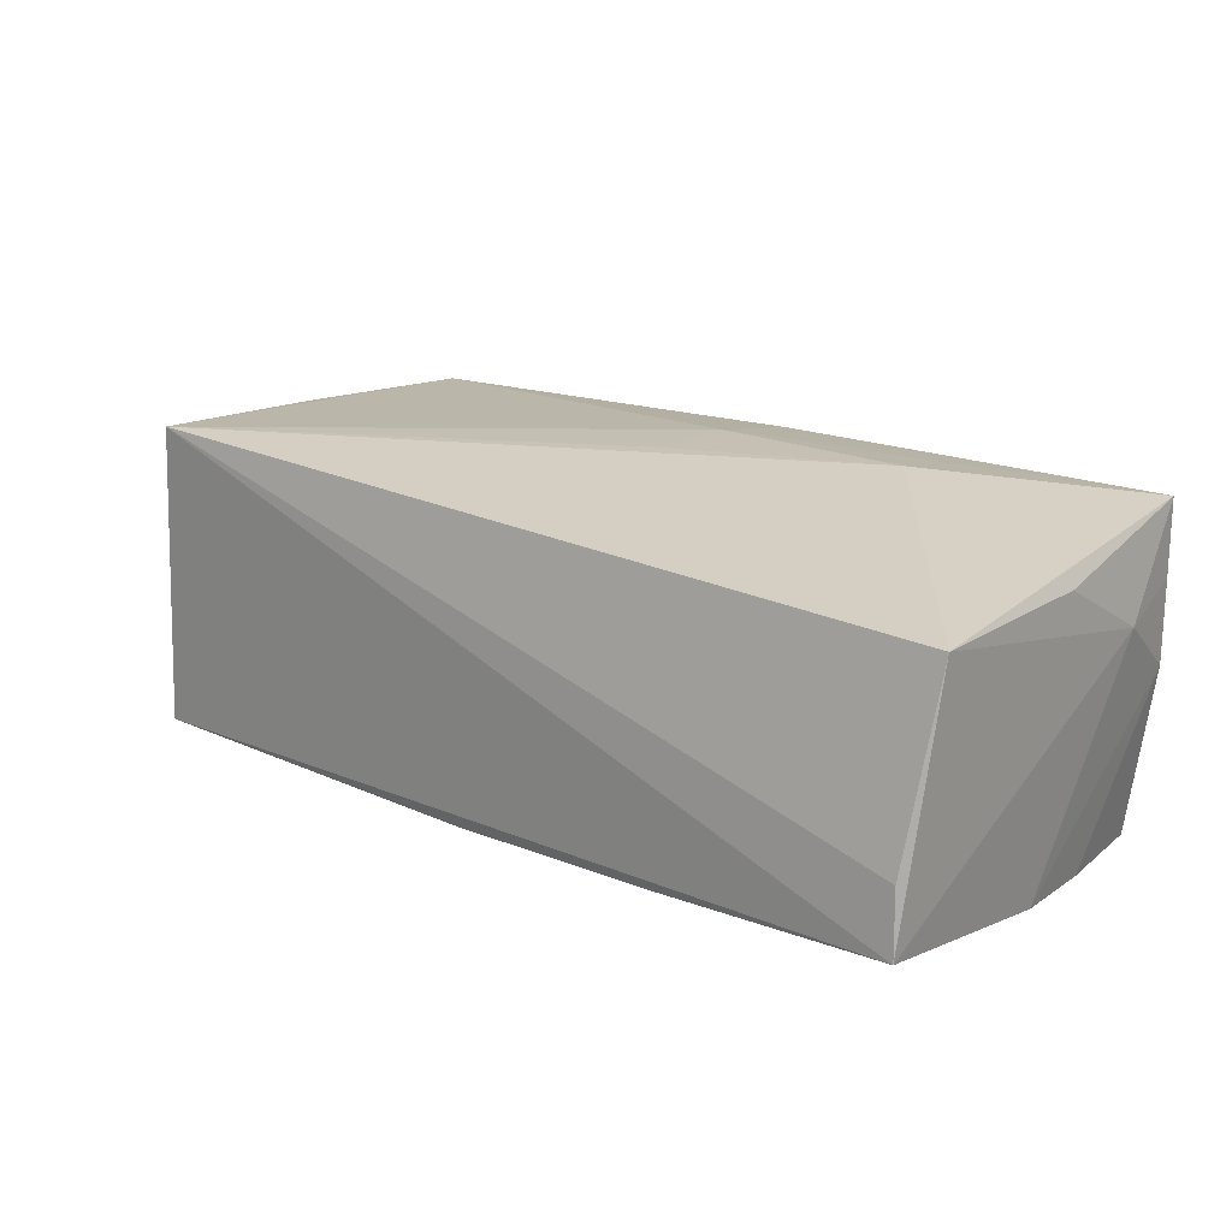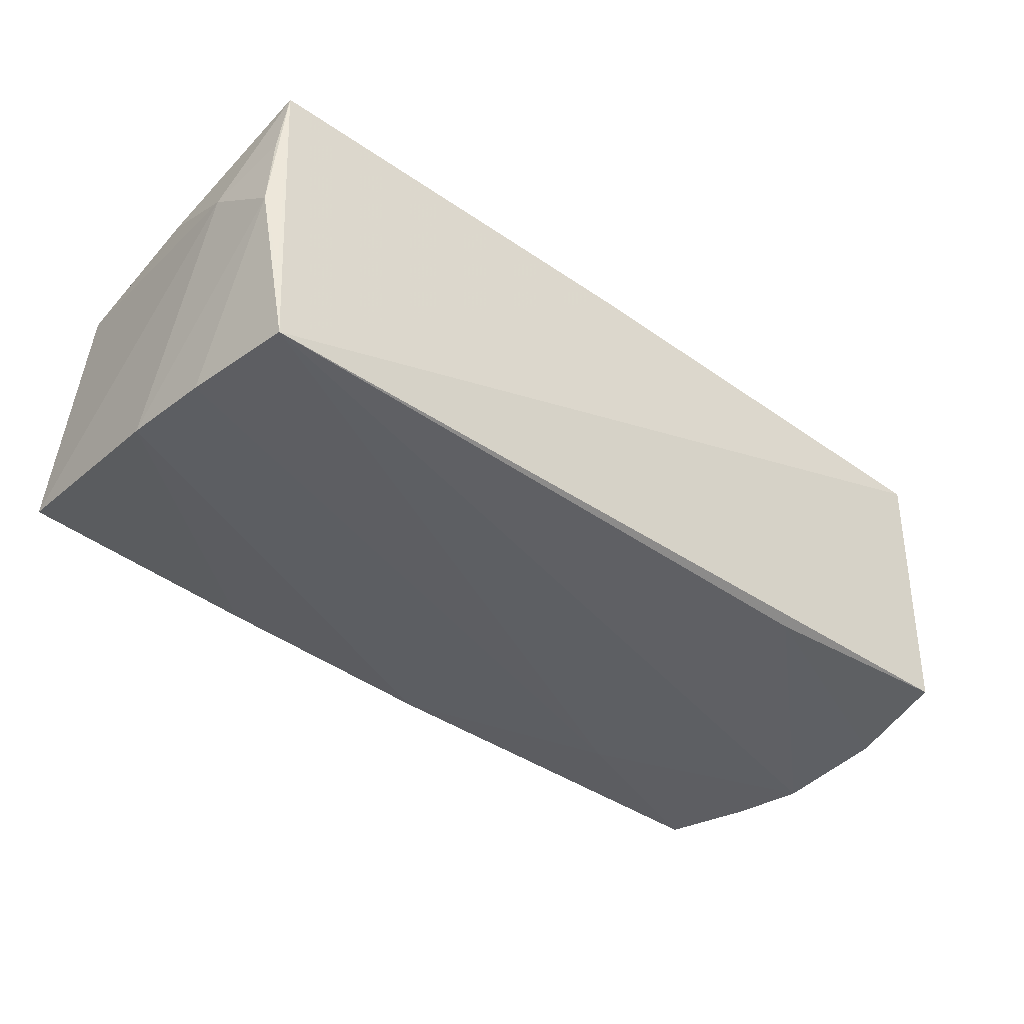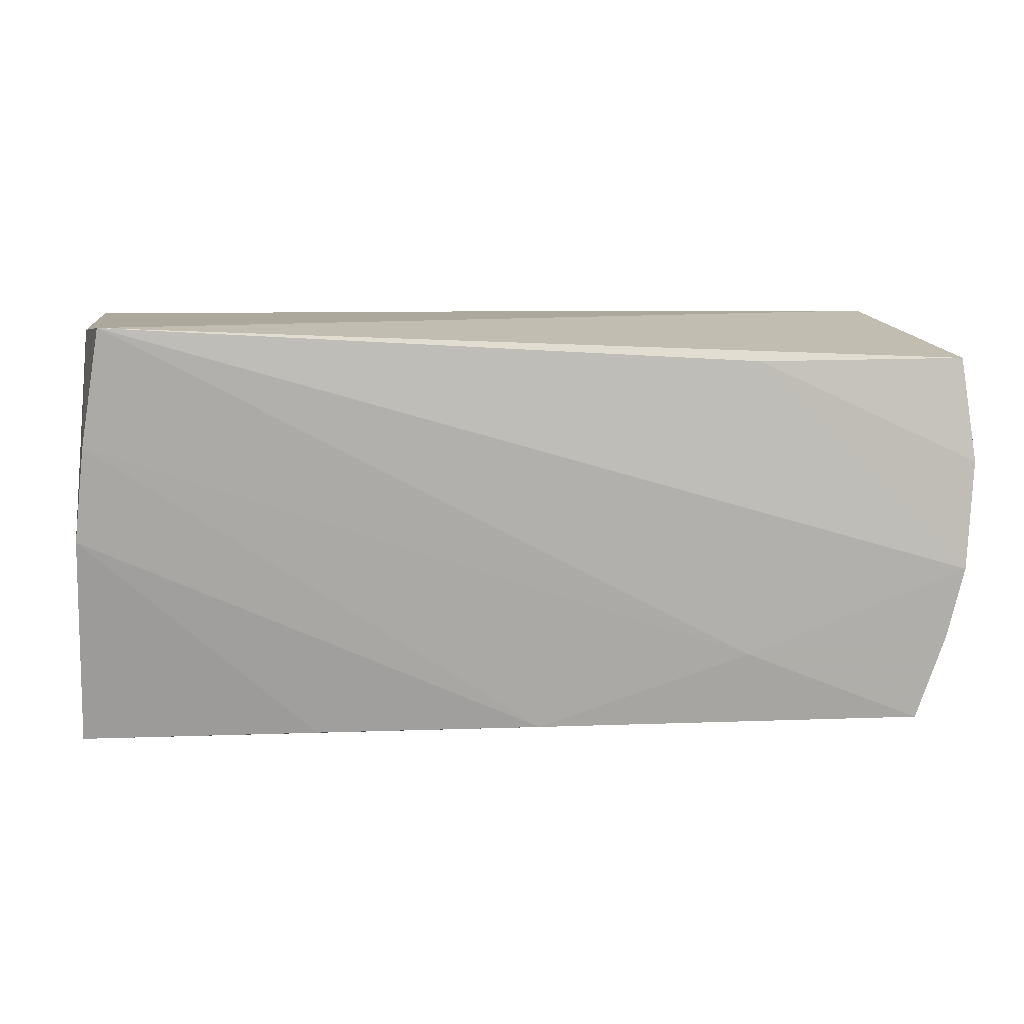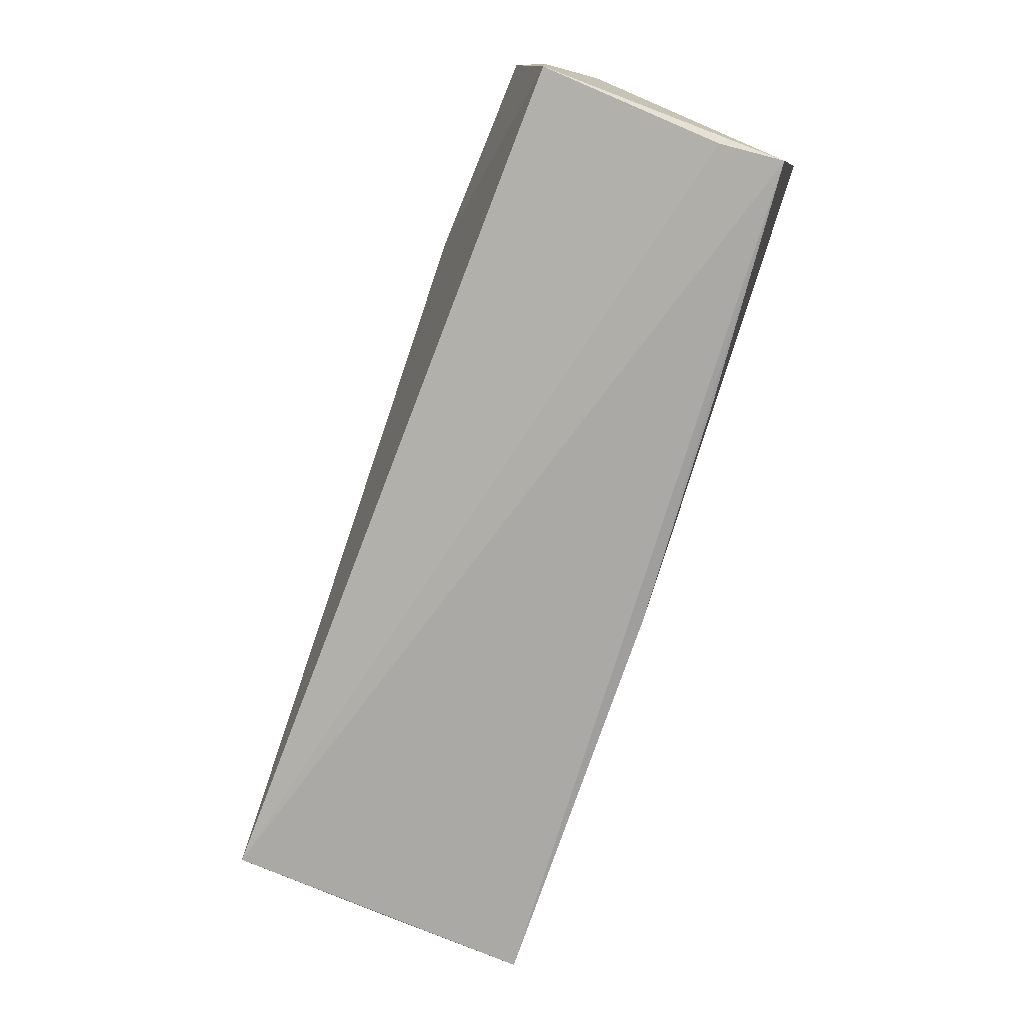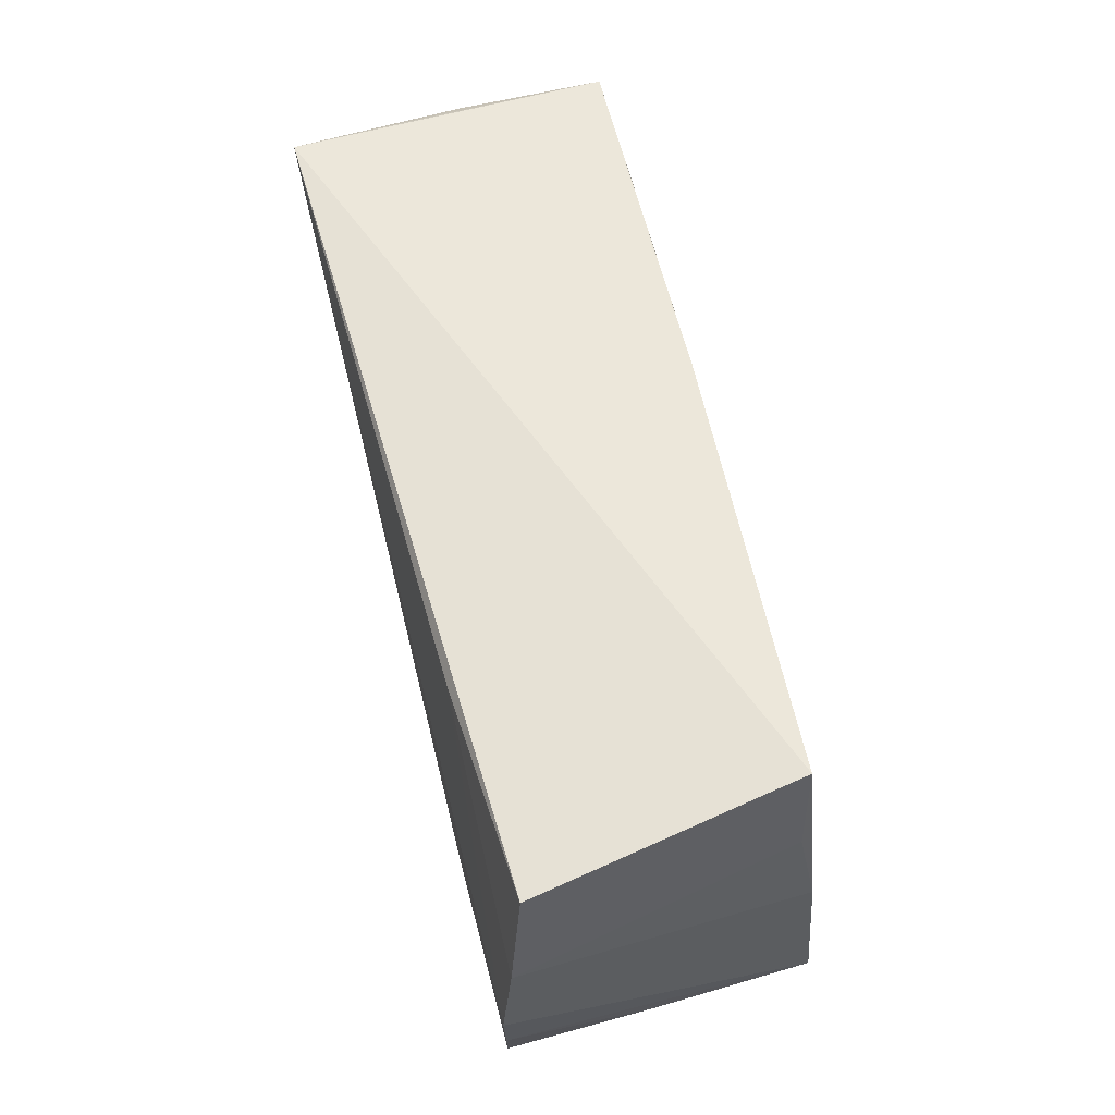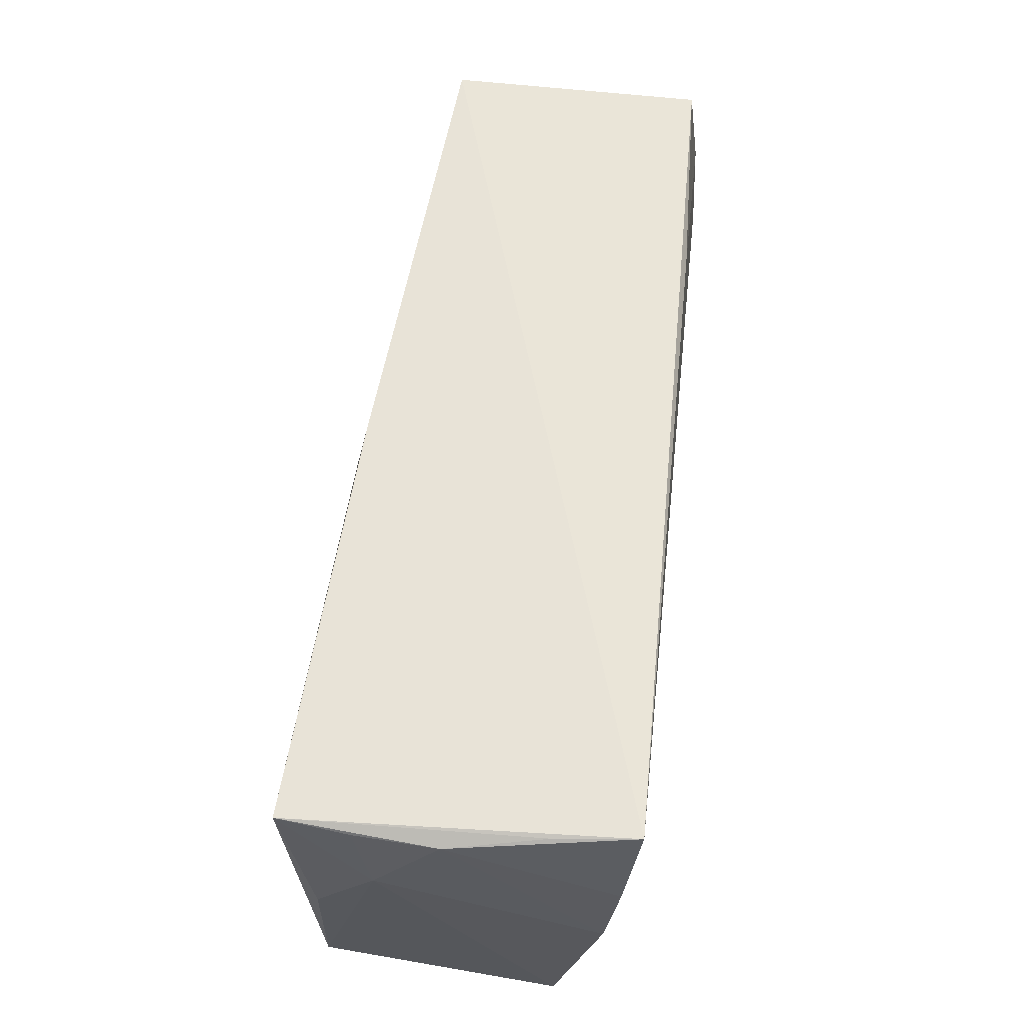
<metadata>
{"format":"obj","ext":"obj","renderer":"f3d","projection":"perspective","resolution":1024,"background":"white","views":[{"elev":22.1,"azim":40.5,"up":"+Z"},{"elev":-41.9,"azim":142.4,"up":"+Z"},{"elev":8.6,"azim":172.7,"up":"+Y"},{"elev":-75.7,"azim":69.3,"up":"+Y"},{"elev":53.5,"azim":-104.7,"up":"+Y"},{"elev":62.0,"azim":96.8,"up":"+Y"}]}
</metadata>
<code>
v 0.05394 -0.02684 -0.01142
v 0.002304 0.02492 0.01773
v 0.05463 0.01383 0.009731
v -0.05511 -0.01501 -0.01921
v 0.05347 -0.000999 -0.01683
v -0.05199 -0.02346 -0.0006818
v -0.05663 0.02033 -0.01748
v 0.04991 0.02492 -0.01987
v 0.02756 0.02468 0.01915
v -0.05084 -0.02411 0.01866
v -0.05158 -0.02568 -0.01839
v 0.05224 0.02481 0.0204
v -0.03021 0.02023 -0.01876
v -0.05334 0.01258 0.01333
v 0.05393 -0.02033 0.01787
v -0.05817 0.007355 -0.019
v 0.05404 0.001543 0.01729
v -0.05324 -4.276e-05 0.01586
v -0.05709 -0.006213 -0.01987
v -0.003034 -0.02582 -0.01679
v -0.05249 0.02492 0.01347
v 0.05096 0.02464 -0.009838
v 0.001336 0.01389 0.01984
v 0.0008059 0.002923 0.02031
v 0.05318 0.02356 0.001984
v 0.05287 0.02388 0.01185
v 0.0522 0.01065 -0.01833
v 0.02483 -0.0262 -0.01453
v 0.05309 -0.02581 -0.00383
v -0.02939 -0.01674 -0.01891
v 0.02678 0.01281 0.02121
f 3 1 5
f 1 10 11
f 15 1 3
f 16 7 13
f 13 7 8
f 6 11 10
f 1 11 20
f 16 13 19
f 19 13 8
f 19 10 16
f 29 10 1
f 1 15 29
f 29 15 10
f 25 26 3
f 3 5 25
f 21 7 16
f 8 7 21
f 28 5 1
f 1 20 28
f 28 20 5
f 5 20 27
f 8 25 27
f 27 25 5
f 30 20 11
f 30 19 8
f 8 27 30
f 30 27 20
f 11 6 4
f 4 30 11
f 19 30 4
f 4 6 10
f 10 19 4
f 16 10 18
f 10 21 18
f 14 21 16
f 16 18 14
f 14 18 21
f 3 26 12
f 26 25 12
f 23 12 9
f 23 21 10
f 10 24 23
f 17 15 3
f 3 12 17
f 17 12 15
f 15 12 31
f 10 15 31
f 31 24 10
f 31 23 24
f 12 23 31
f 22 25 8
f 8 12 22
f 22 12 25
f 21 23 2
f 2 23 9
f 9 12 2
f 8 21 2
f 2 12 8

</code>
